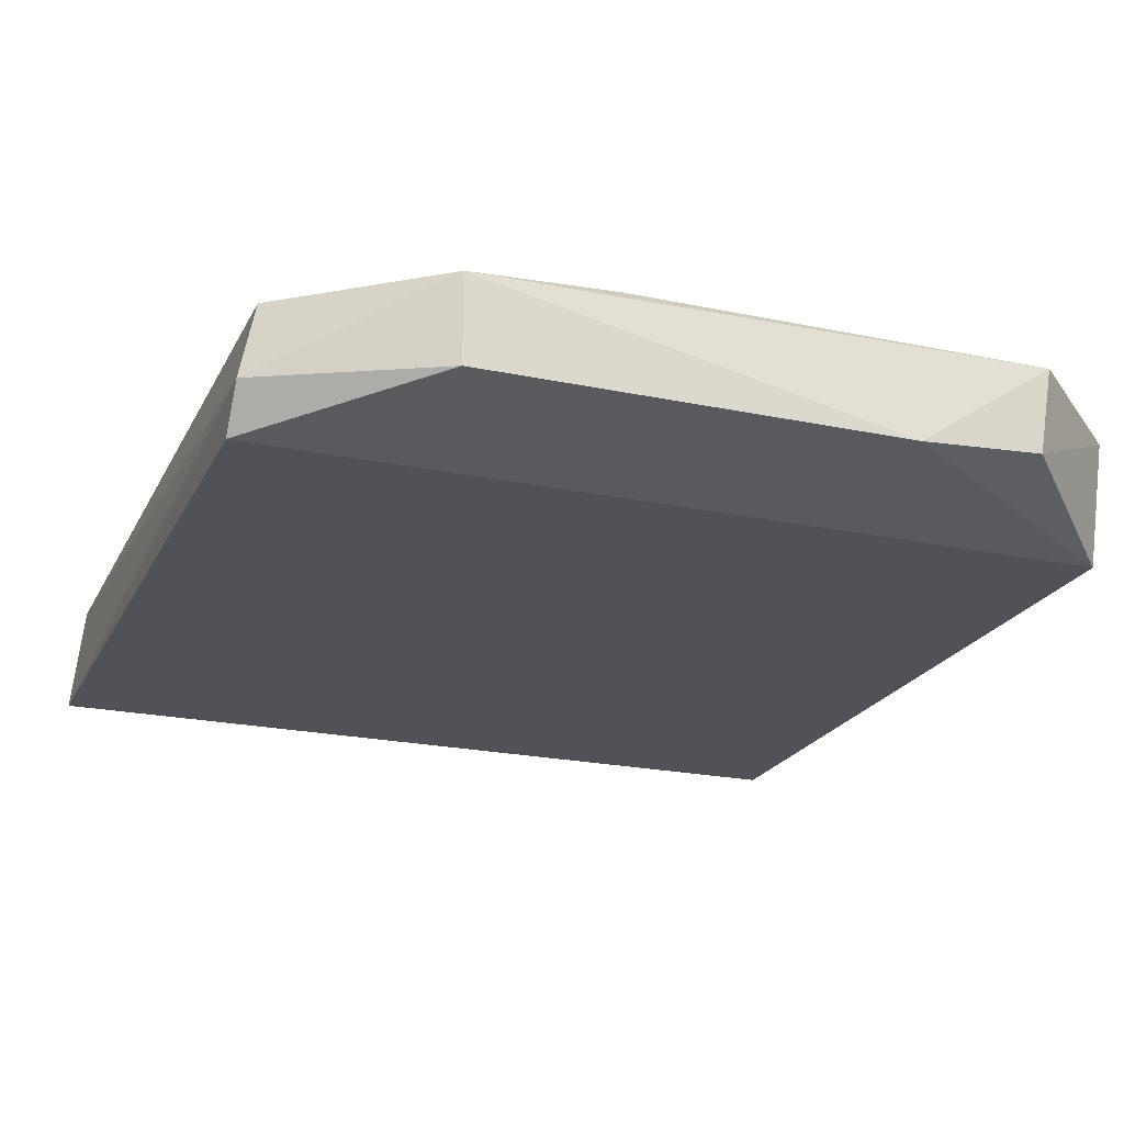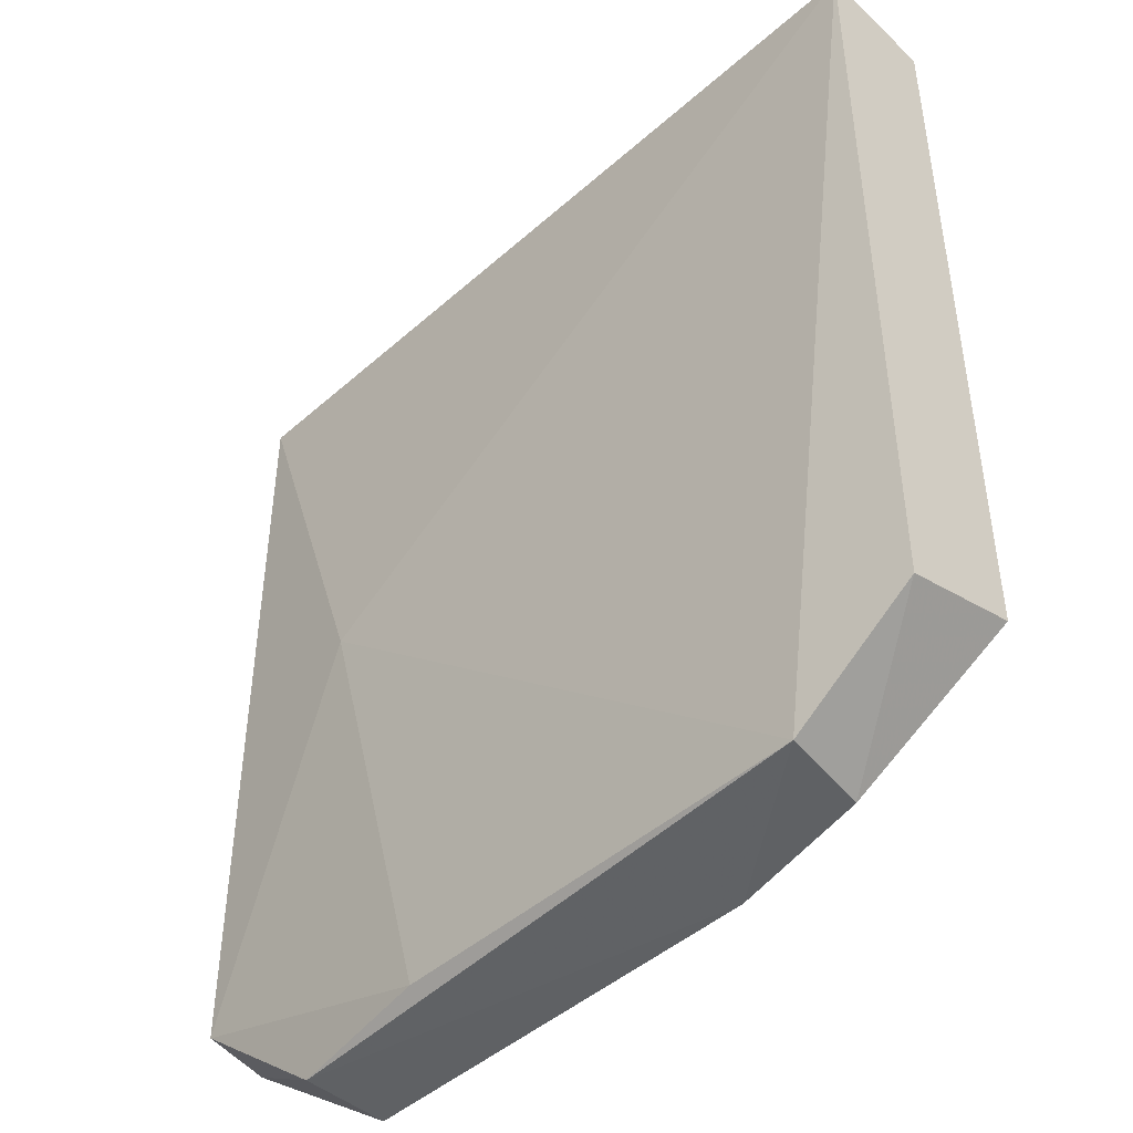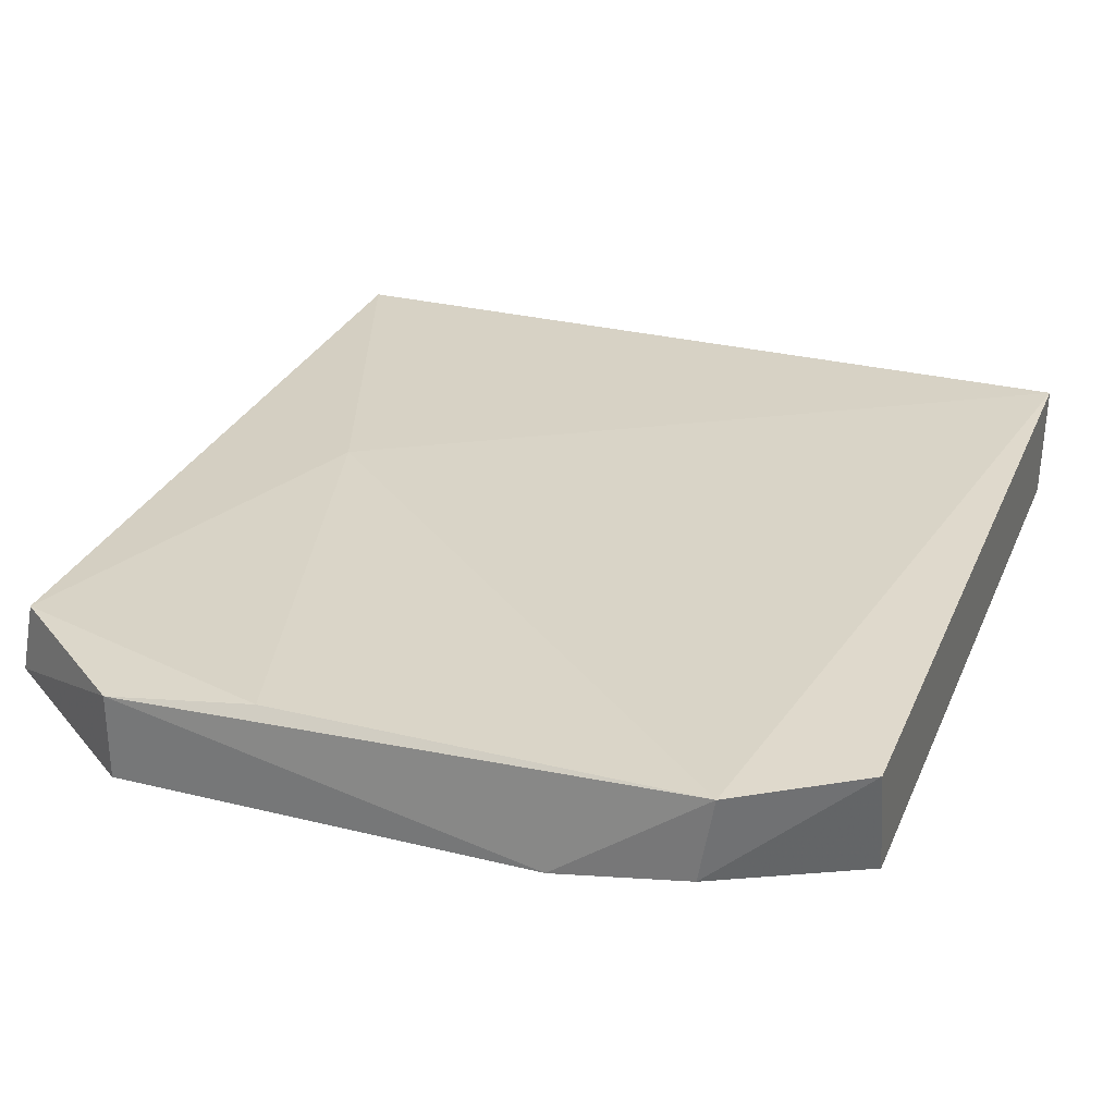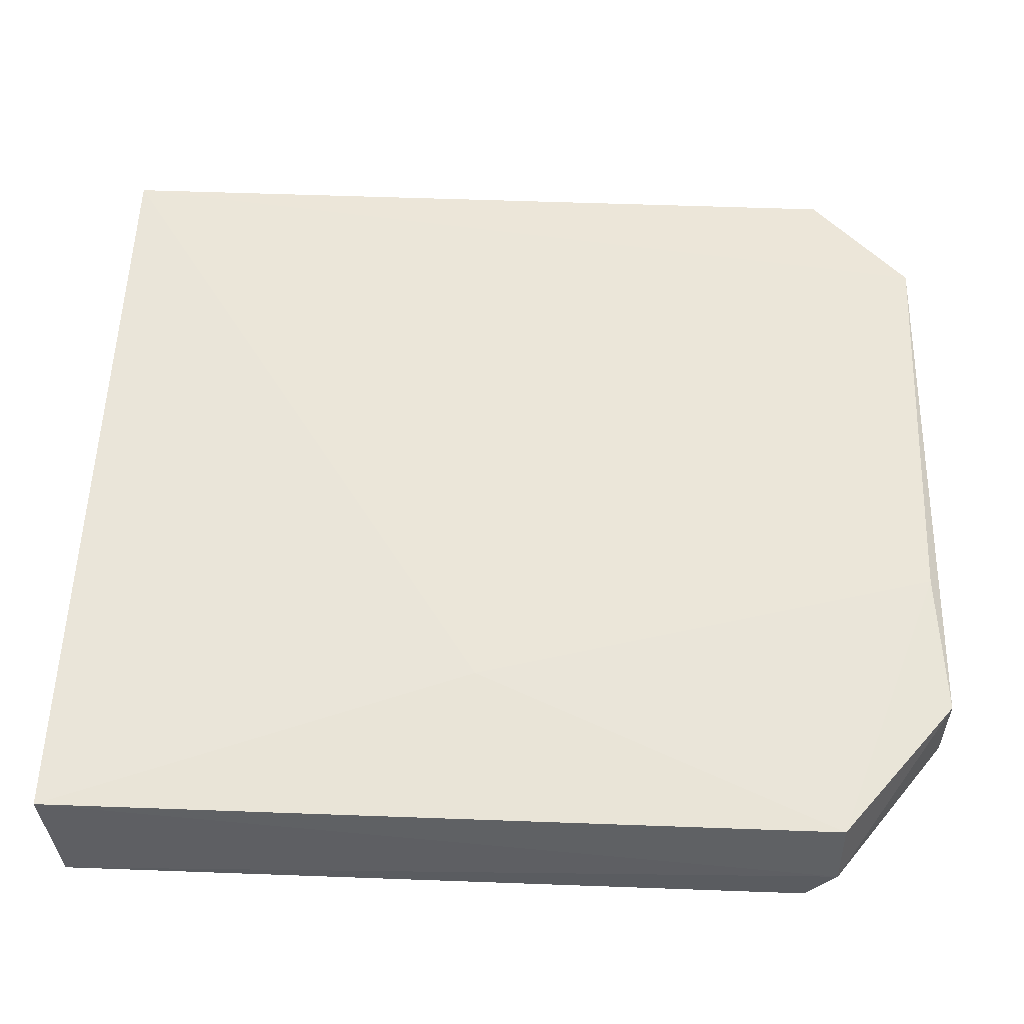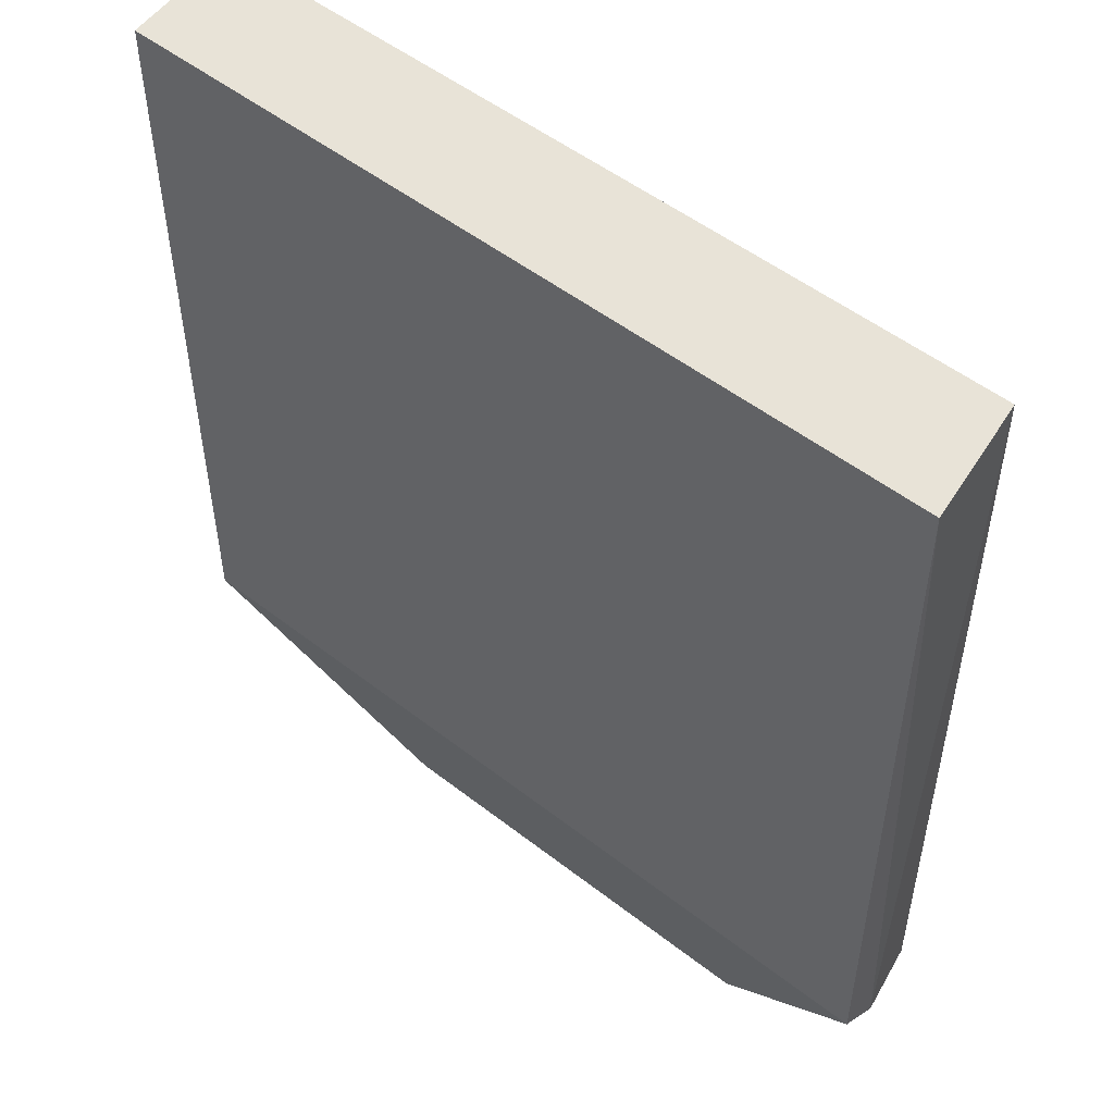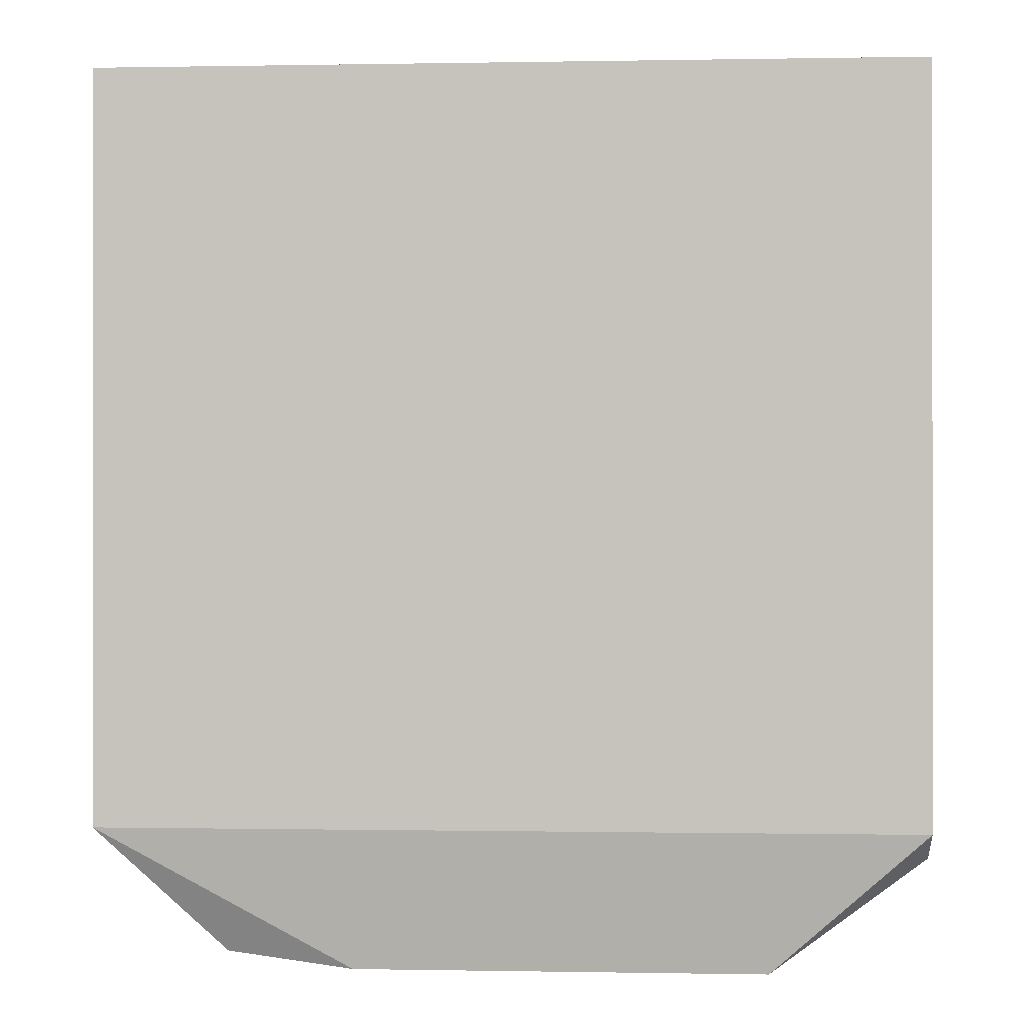
<metadata>
{"format":"obj","ext":"obj","renderer":"f3d","projection":"perspective","resolution":1024,"background":"white","views":[{"elev":-21.5,"azim":-20.6,"up":"+Z"},{"elev":-45.5,"azim":45.5,"up":"+Y"},{"elev":29.1,"azim":20.2,"up":"+Z"},{"elev":55.9,"azim":-87.8,"up":"+Z"},{"elev":51.5,"azim":-139.8,"up":"+Y"},{"elev":-0.2,"azim":-176.0,"up":"+Y"}]}
</metadata>
<code>
g Generated convex submesh 1
v 0.3433 -0.5397 -0.02433
v -0.5095 0.5394 -0.07657
v 0.5002 0.5571 0.0627
v 0.5002 0.5396 -0.07657
v -0.5095 -0.3828 -0.07657
v -0.1437 -0.5397 0.08012
v -0.492 0.5571 0.06268
v 0.5002 -0.4178 0.0627
v 0.5002 -0.3829 -0.07657
v -0.492 -0.4178 0.06268
v -0.3178 -0.5571 -0.04173
v 0.3608 -0.5397 0.08012
v -0.3004 0.03457 0.08012
v -0.3178 -0.5571 0.06268
v 0.1868 -0.5571 -0.04173
v -0.5095 -0.4178 -0.02433
g Generated convex submesh 1_0
f 16 11 14
f 5 2 4
f 7 3 4
f 7 4 2
f 8 4 3
f 9 5 4
f 9 8 1
f 9 4 8
f 11 5 9
f 12 1 8
f 12 8 3
f 13 3 7
f 13 10 6
f 13 7 10
f 13 12 3
f 13 6 12
f 14 6 10
f 14 12 6
f 15 12 14
f 15 9 1
f 15 11 9
f 15 1 12
f 15 14 11
f 16 2 5
f 16 7 2
f 16 10 7
f 16 5 11
f 16 14 10

</code>
